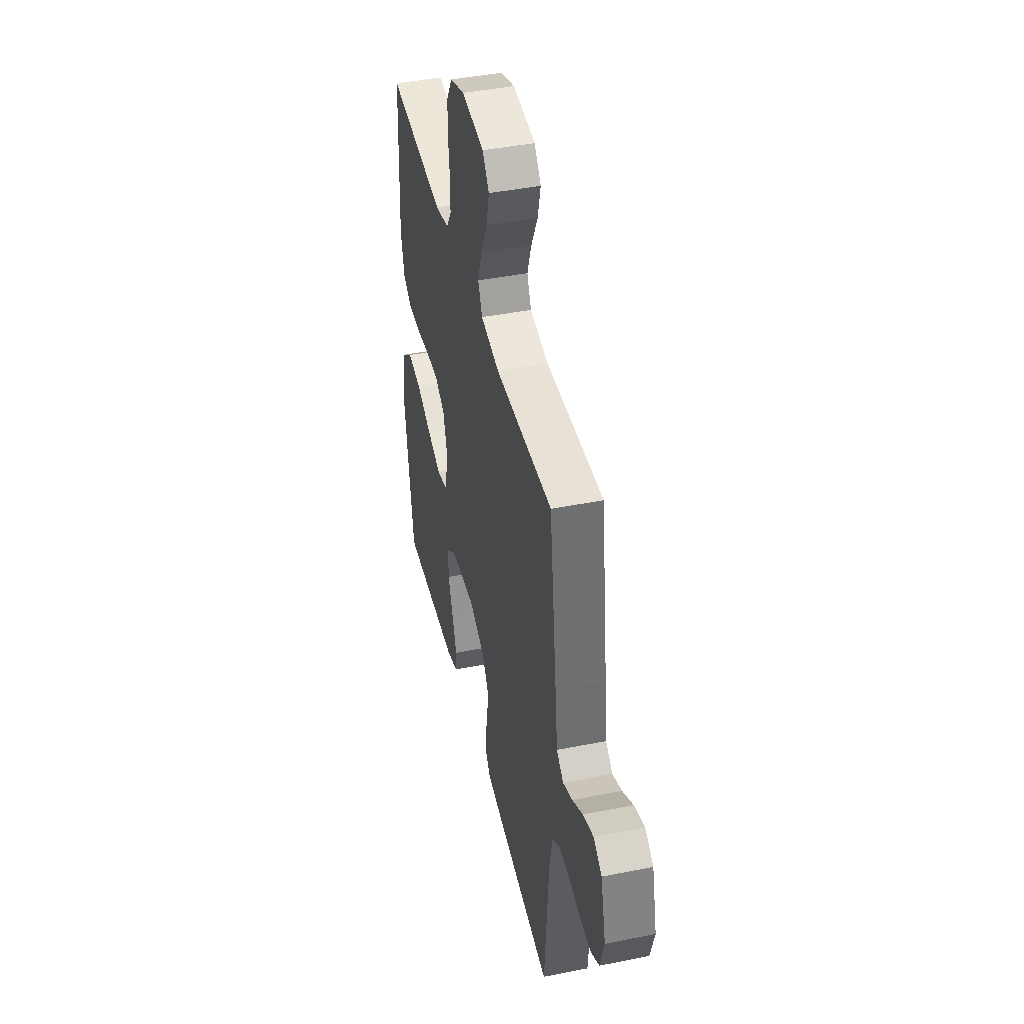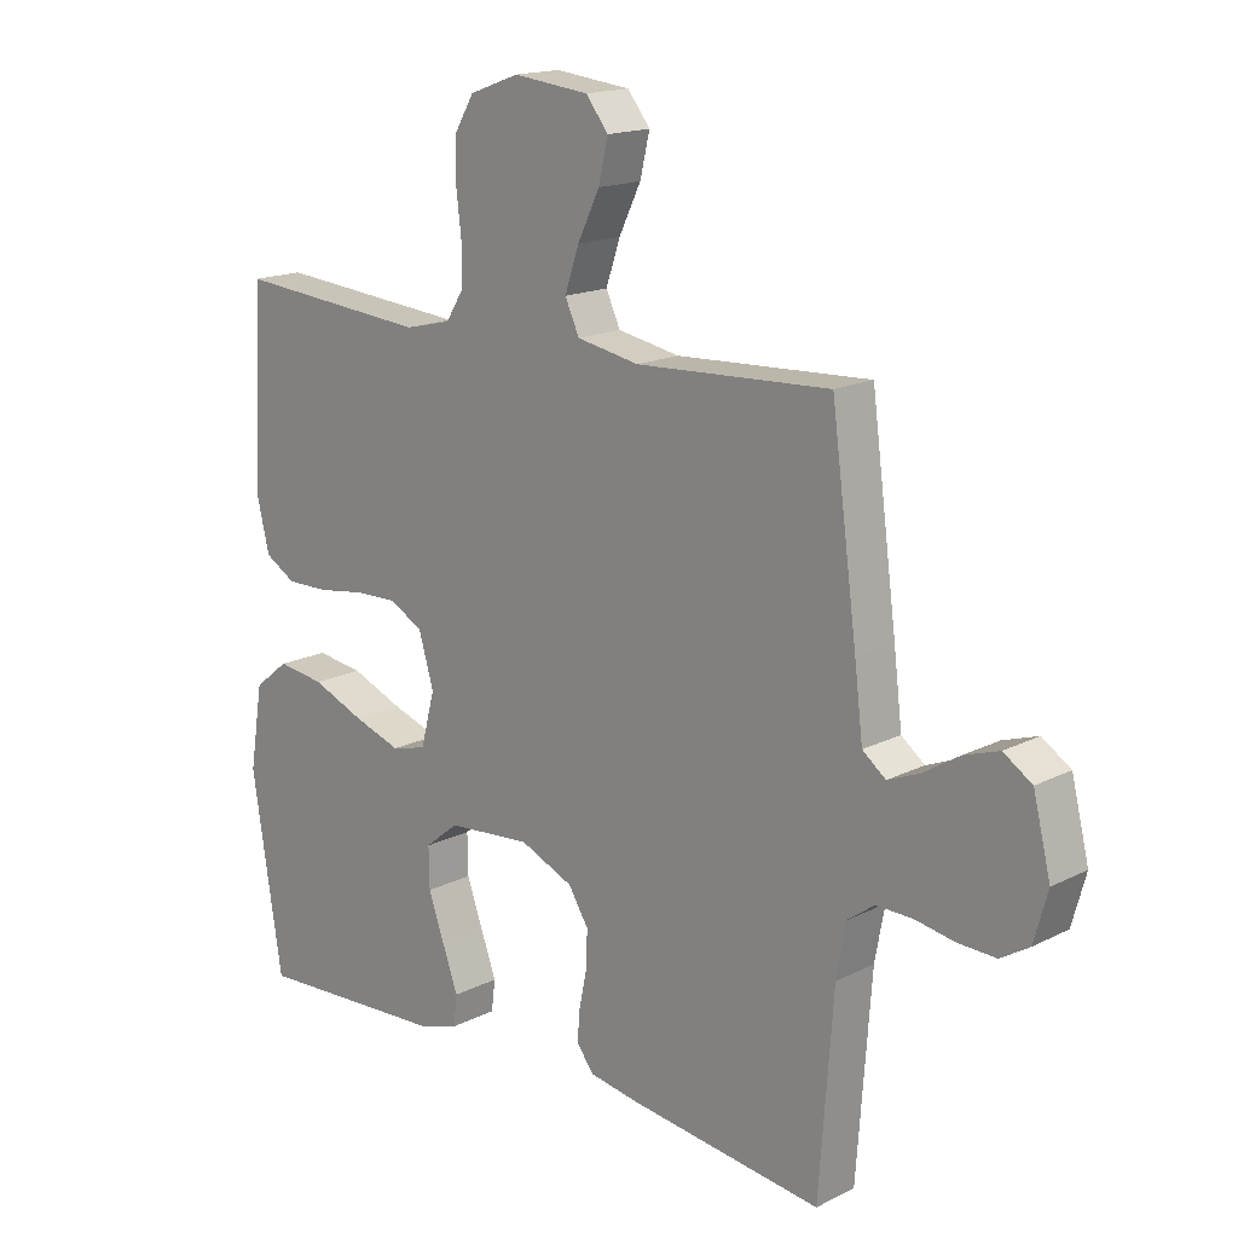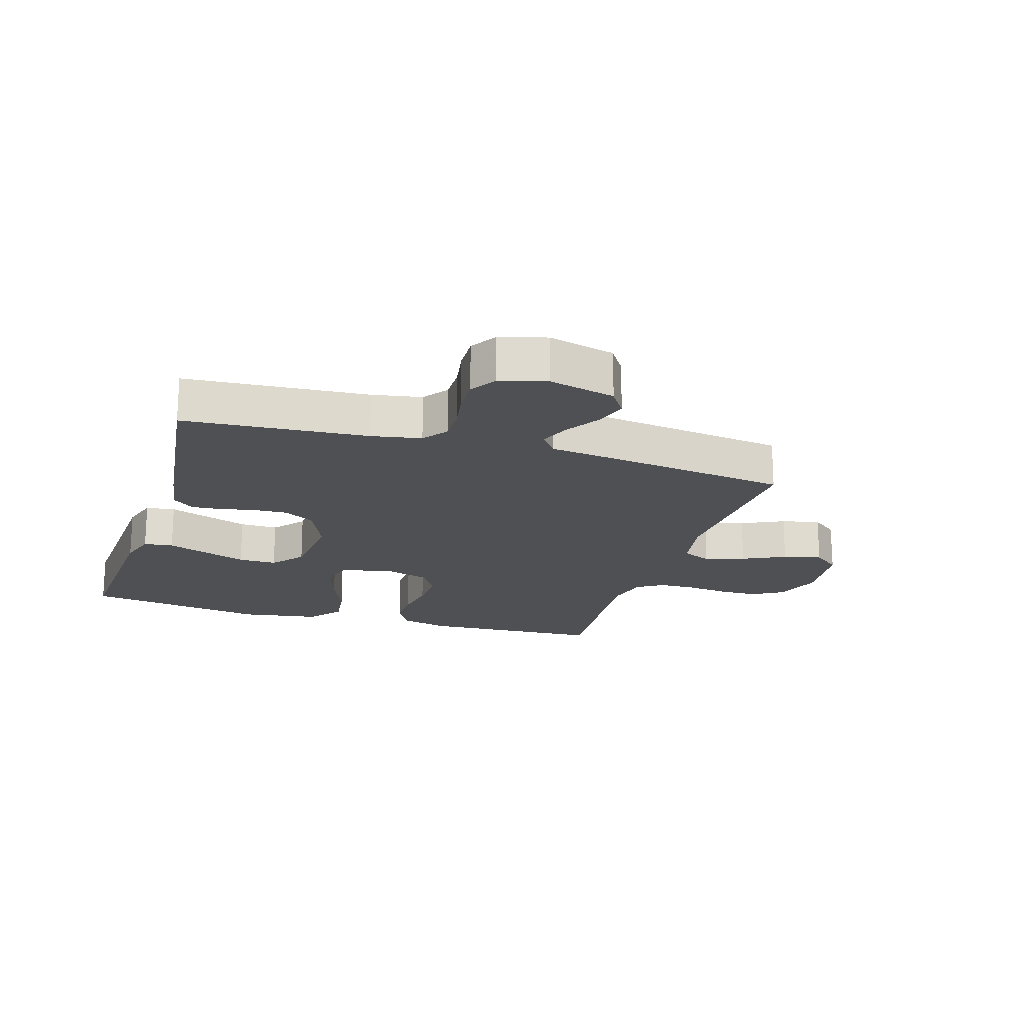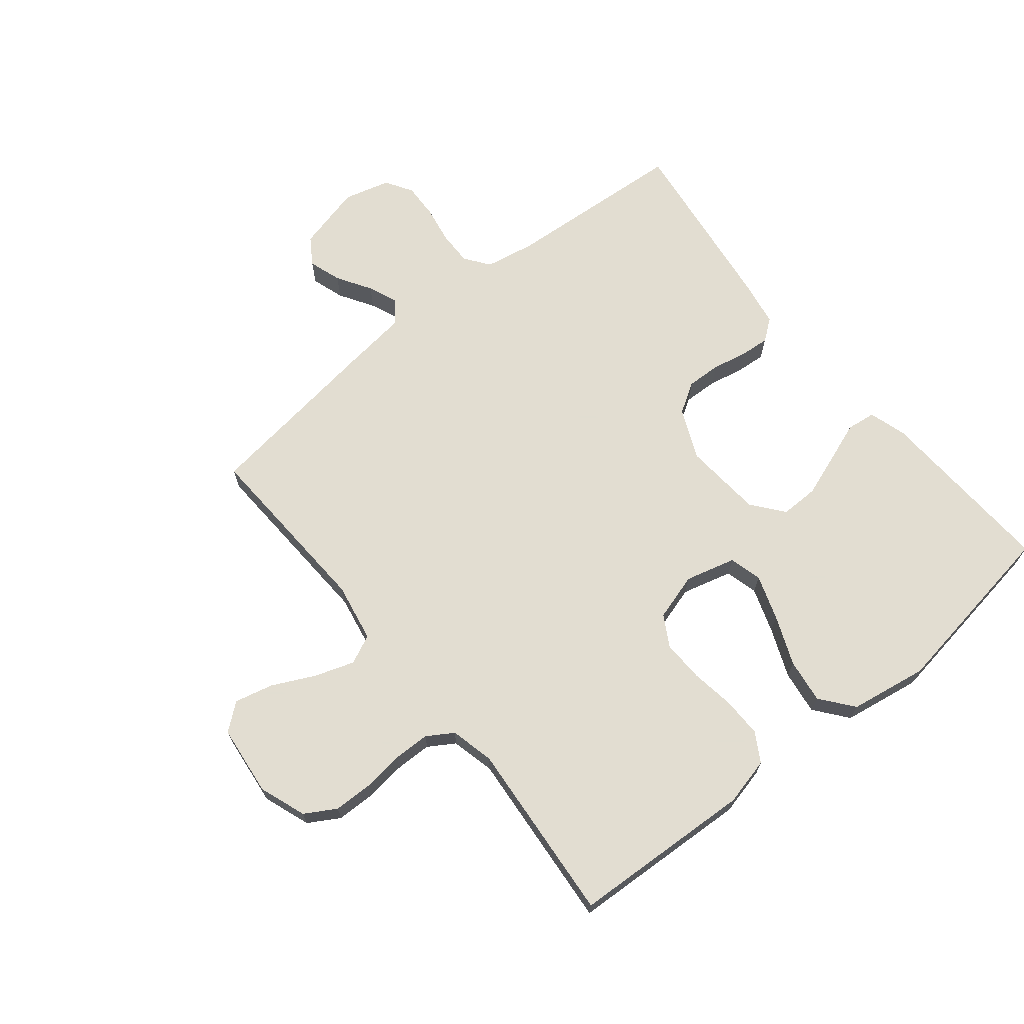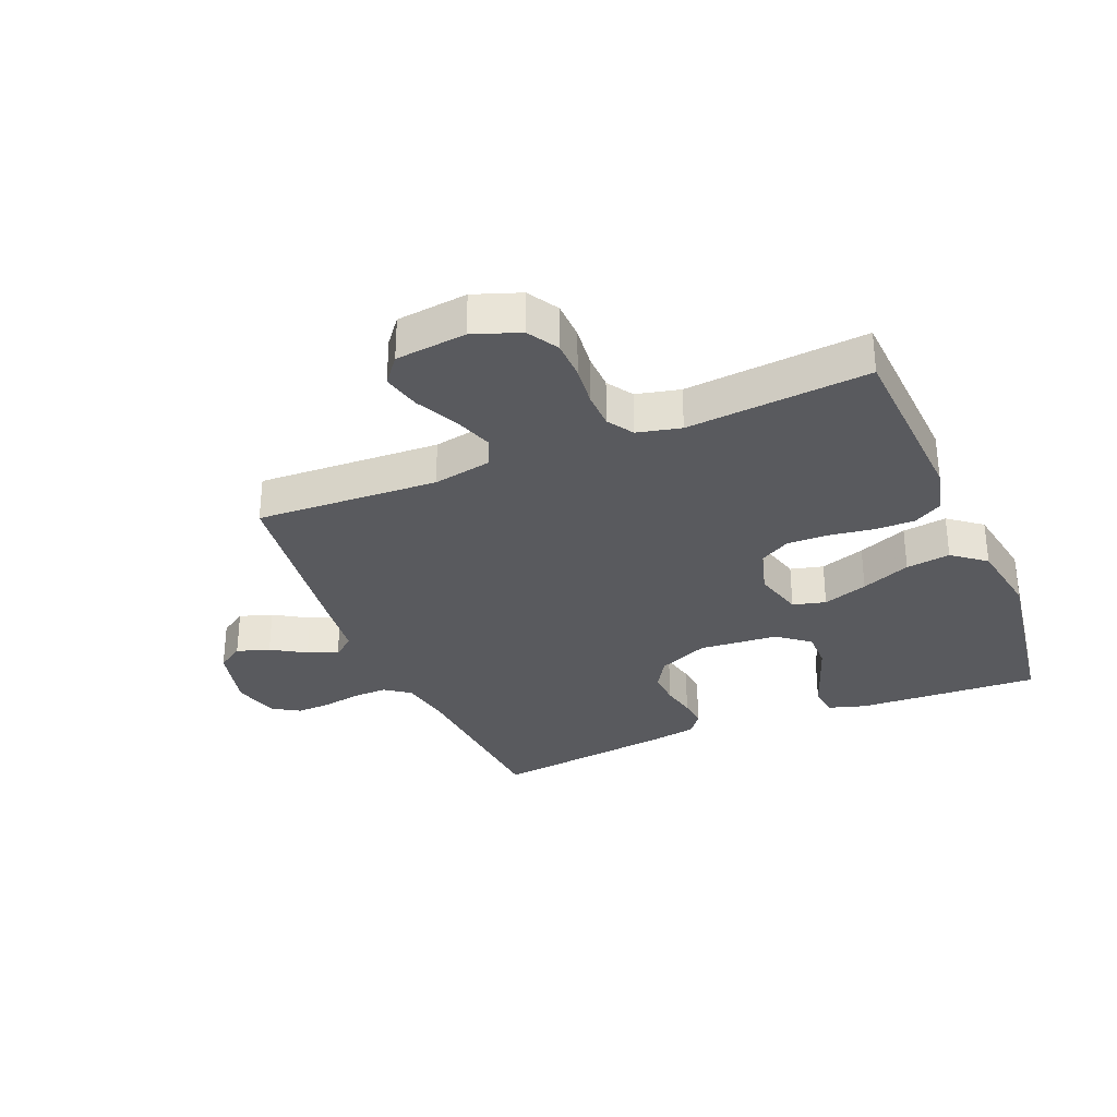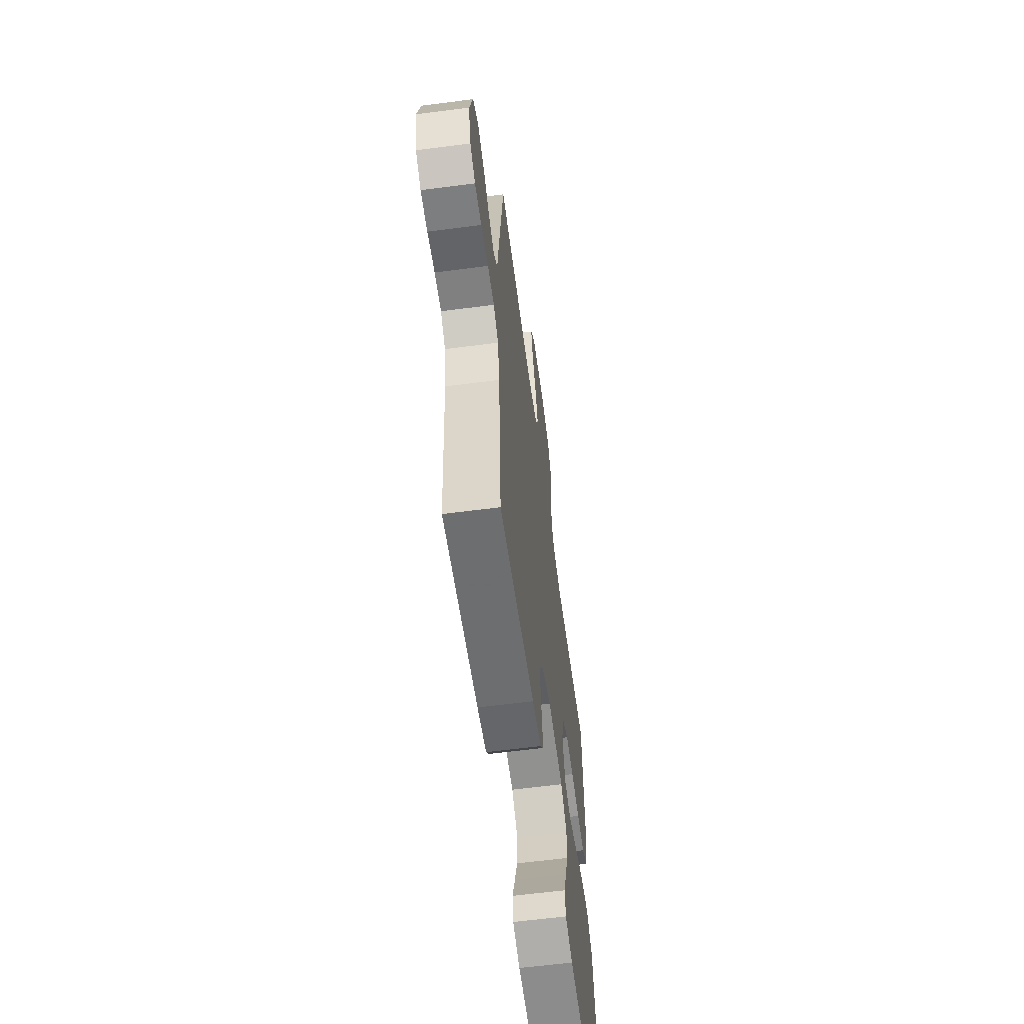
<metadata>
{"format":"obj","ext":"obj","renderer":"f3d","projection":"perspective","resolution":1024,"background":"white","views":[{"elev":43.3,"azim":-103.3,"up":"+Z"},{"elev":16.5,"azim":-135.8,"up":"+Z"},{"elev":-18.8,"azim":-107.2,"up":"+Y"},{"elev":68.6,"azim":51.0,"up":"+Y"},{"elev":-31.4,"azim":22.8,"up":"+Y"},{"elev":-61.2,"azim":-82.4,"up":"+Z"}]}
</metadata>
<code>
v -0.5 0.07 -0.5
v -0.522 0.07 -0.2
v -0.537 0.07 -0.119
v -0.578 0.07 -0.089
v -0.634 0.07 -0.09
v -0.696 0.07 -0.101
v -0.754 0.07 -0.103
v -0.798 0.07 -0.076
v -0.819 0.07 0
v -0.792 0.07 0.109
v -0.748 0.07 0.138
v -0.694 0.07 0.12
v -0.638 0.07 0.085
v -0.589 0.07 0.065
v -0.553 0.07 0.093
v -0.54 0.07 0.2
v -0.5 0.07 0.5
v -0.2 0.07 0.485
v -0.103 0.07 0.503
v -0.081 0.07 0.551
v -0.103 0.07 0.616
v -0.137 0.07 0.686
v -0.152 0.07 0.749
v -0.117 0.07 0.793
v 0 0.07 0.806
v 0.077 0.07 0.778
v 0.107 0.07 0.727
v 0.108 0.07 0.663
v 0.1 0.07 0.595
v 0.101 0.07 0.535
v 0.128 0.07 0.492
v 0.2 0.07 0.475
v 0.5 0.07 0.5
v 0.515 0.07 0.2
v 0.496 0.07 0.121
v 0.448 0.07 0.093
v 0.382 0.07 0.094
v 0.31 0.07 0.105
v 0.242 0.07 0.107
v 0.191 0.07 0.078
v 0.168 0.07 0
v 0.19 0.07 -0.083
v 0.244 0.07 -0.097
v 0.318 0.07 -0.072
v 0.399 0.07 -0.039
v 0.472 0.07 -0.029
v 0.526 0.07 -0.072
v 0.547 0.07 -0.2
v 0.5 0.07 -0.5
v 0.2 0.07 -0.484
v 0.138 0.07 -0.465
v 0.132 0.07 -0.417
v 0.156 0.07 -0.351
v 0.181 0.07 -0.281
v 0.182 0.07 -0.218
v 0.13 0.07 -0.176
v 0 0.07 -0.165
v -0.083 0.07 -0.201
v -0.114 0.07 -0.251
v -0.112 0.07 -0.308
v -0.1 0.07 -0.365
v -0.096 0.07 -0.414
v -0.123 0.07 -0.449
v -0.2 0.07 -0.462
v -0.5 0 -0.5
v -0.522 0 -0.2
v -0.537 0 -0.119
v -0.578 0 -0.089
v -0.634 0 -0.09
v -0.696 0 -0.101
v -0.754 0 -0.103
v -0.798 0 -0.076
v -0.819 0 0
v -0.792 0 0.109
v -0.748 0 0.138
v -0.694 0 0.12
v -0.638 0 0.085
v -0.589 0 0.065
v -0.553 0 0.093
v -0.54 0 0.2
v -0.5 0 0.5
v -0.2 0 0.485
v -0.103 0 0.503
v -0.081 0 0.551
v -0.103 0 0.616
v -0.137 0 0.686
v -0.152 0 0.749
v -0.117 0 0.793
v 0 0 0.806
v 0.077 0 0.778
v 0.107 0 0.727
v 0.108 0 0.663
v 0.1 0 0.595
v 0.101 0 0.535
v 0.128 0 0.492
v 0.2 0 0.475
v 0.5 0 0.5
v 0.515 0 0.2
v 0.496 0 0.121
v 0.448 0 0.093
v 0.382 0 0.094
v 0.31 0 0.105
v 0.242 0 0.107
v 0.191 0 0.078
v 0.168 0 0
v 0.19 0 -0.083
v 0.244 0 -0.097
v 0.318 0 -0.072
v 0.399 0 -0.039
v 0.472 0 -0.029
v 0.526 0 -0.072
v 0.547 0 -0.2
v 0.5 0 -0.5
v 0.2 0 -0.484
v 0.138 0 -0.465
v 0.132 0 -0.417
v 0.156 0 -0.351
v 0.181 0 -0.281
v 0.182 0 -0.218
v 0.13 0 -0.176
v 0 0 -0.165
v -0.083 0 -0.201
v -0.114 0 -0.251
v -0.112 0 -0.308
v -0.1 0 -0.365
v -0.096 0 -0.414
v -0.123 0 -0.449
v -0.2 0 -0.462
f 64 1 2
f 63 64 2
f 62 63 2
f 61 62 2
f 60 61 2
f 59 60 2 3
f 58 59 3 4
f 57 58 4
f 56 57 4
f 51 52 53
f 50 51 53
f 49 50 53
f 48 49 53
f 47 48 53
f 46 47 53
f 45 46 53
f 44 45 53
f 44 53 54
f 43 44 54 55
f 36 37 38
f 35 36 38
f 34 35 38
f 33 34 38
f 32 33 38
f 31 32 38 39
f 30 31 39 40
f 27 28 29
f 26 27 29
f 25 26 29
f 24 25 29
f 23 24 29
f 22 23 29
f 21 22 29
f 20 21 29 30
f 30 40 41
f 20 30 41
f 19 20 41
f 15 16 17 18
f 11 12 13
f 10 11 13
f 9 10 13
f 8 9 13
f 7 8 13
f 6 7 13
f 5 6 13
f 4 5 13 14
f 56 4 14 15
f 42 43 55 56
f 41 42 56
f 19 41 56
f 18 19 56
f 15 18 56
f 66 65 128
f 66 128 127
f 66 127 126
f 66 126 125
f 66 125 124
f 67 66 124 123
f 68 67 123 122
f 68 122 121
f 68 121 120
f 117 116 115
f 117 115 114
f 117 114 113
f 117 113 112
f 117 112 111
f 117 111 110
f 117 110 109
f 117 109 108
f 118 117 108
f 119 118 108 107
f 102 101 100
f 102 100 99
f 102 99 98
f 102 98 97
f 102 97 96
f 103 102 96 95
f 104 103 95 94
f 93 92 91
f 93 91 90
f 93 90 89
f 93 89 88
f 93 88 87
f 93 87 86
f 93 86 85
f 94 93 85 84
f 105 104 94
f 105 94 84
f 105 84 83
f 82 81 80 79
f 77 76 75
f 77 75 74
f 77 74 73
f 77 73 72
f 77 72 71
f 77 71 70
f 77 70 69
f 78 77 69 68
f 79 78 68 120
f 120 119 107 106
f 120 106 105
f 120 105 83
f 120 83 82
f 120 82 79
f 1 65 66 2
f 2 66 67 3
f 3 67 68 4
f 4 68 69 5
f 5 69 70 6
f 6 70 71 7
f 7 71 72 8
f 8 72 73 9
f 9 73 74 10
f 10 74 75 11
f 11 75 76 12
f 12 76 77 13
f 13 77 78 14
f 14 78 79 15
f 15 79 80 16
f 16 80 81 17
f 17 81 82 18
f 18 82 83 19
f 19 83 84 20
f 20 84 85 21
f 21 85 86 22
f 22 86 87 23
f 23 87 88 24
f 24 88 89 25
f 25 89 90 26
f 26 90 91 27
f 27 91 92 28
f 28 92 93 29
f 29 93 94 30
f 30 94 95 31
f 31 95 96 32
f 32 96 97 33
f 33 97 98 34
f 34 98 99 35
f 35 99 100 36
f 36 100 101 37
f 37 101 102 38
f 38 102 103 39
f 39 103 104 40
f 40 104 105 41
f 41 105 106 42
f 42 106 107 43
f 43 107 108 44
f 44 108 109 45
f 45 109 110 46
f 46 110 111 47
f 47 111 112 48
f 48 112 113 49
f 49 113 114 50
f 50 114 115 51
f 51 115 116 52
f 52 116 117 53
f 53 117 118 54
f 54 118 119 55
f 55 119 120 56
f 56 120 121 57
f 57 121 122 58
f 58 122 123 59
f 59 123 124 60
f 60 124 125 61
f 61 125 126 62
f 62 126 127 63
f 63 127 128 64
f 64 128 65 1

</code>
